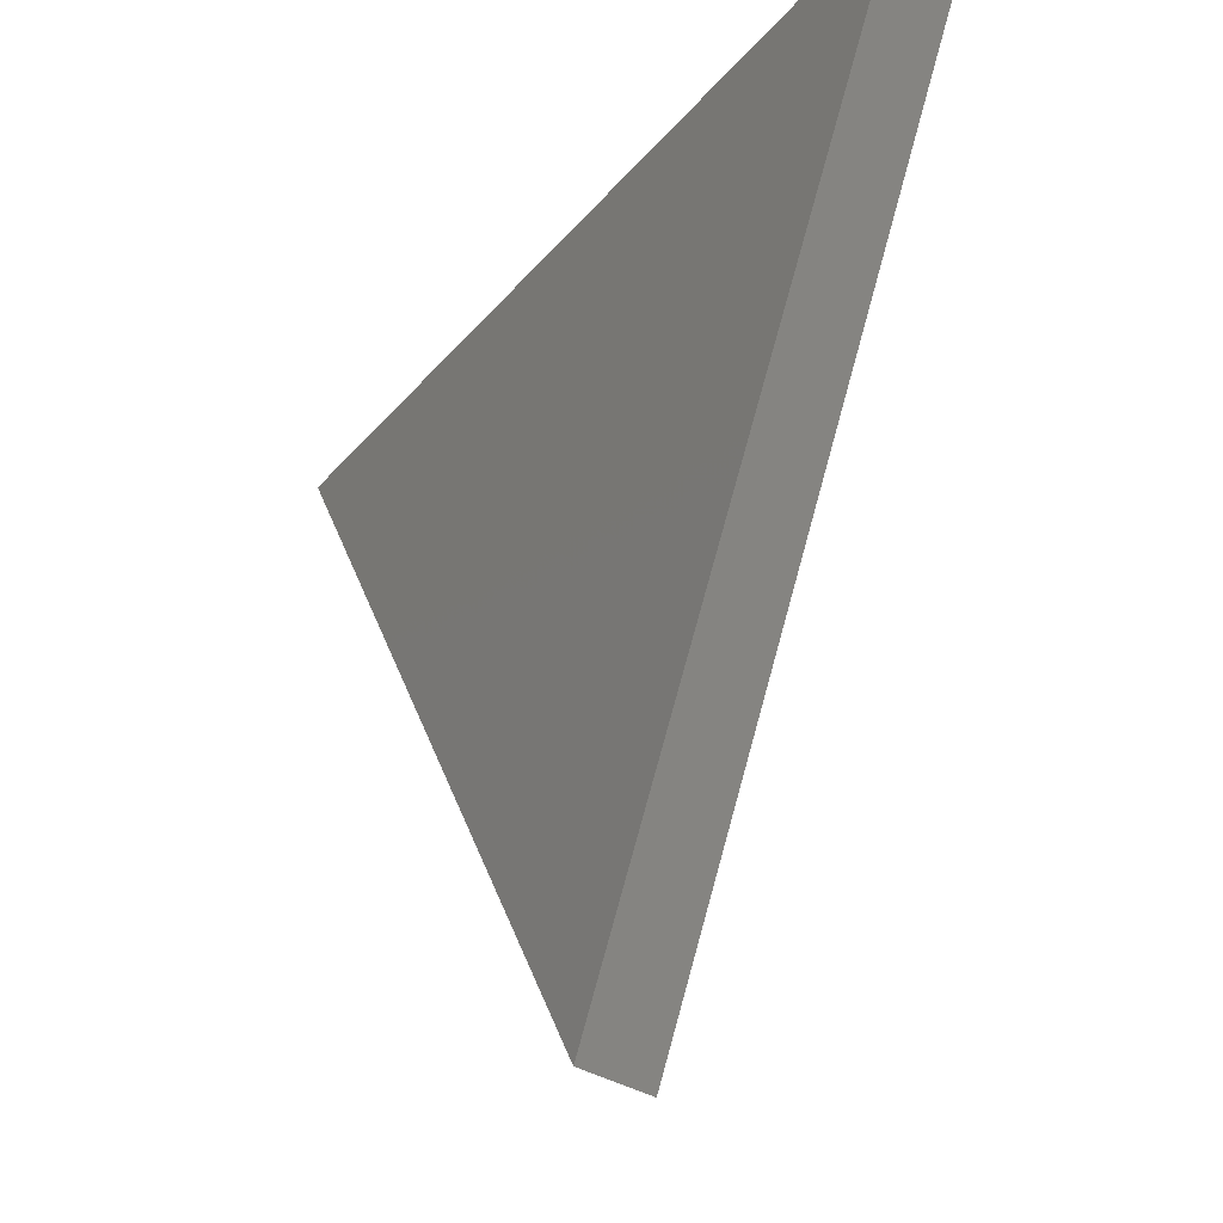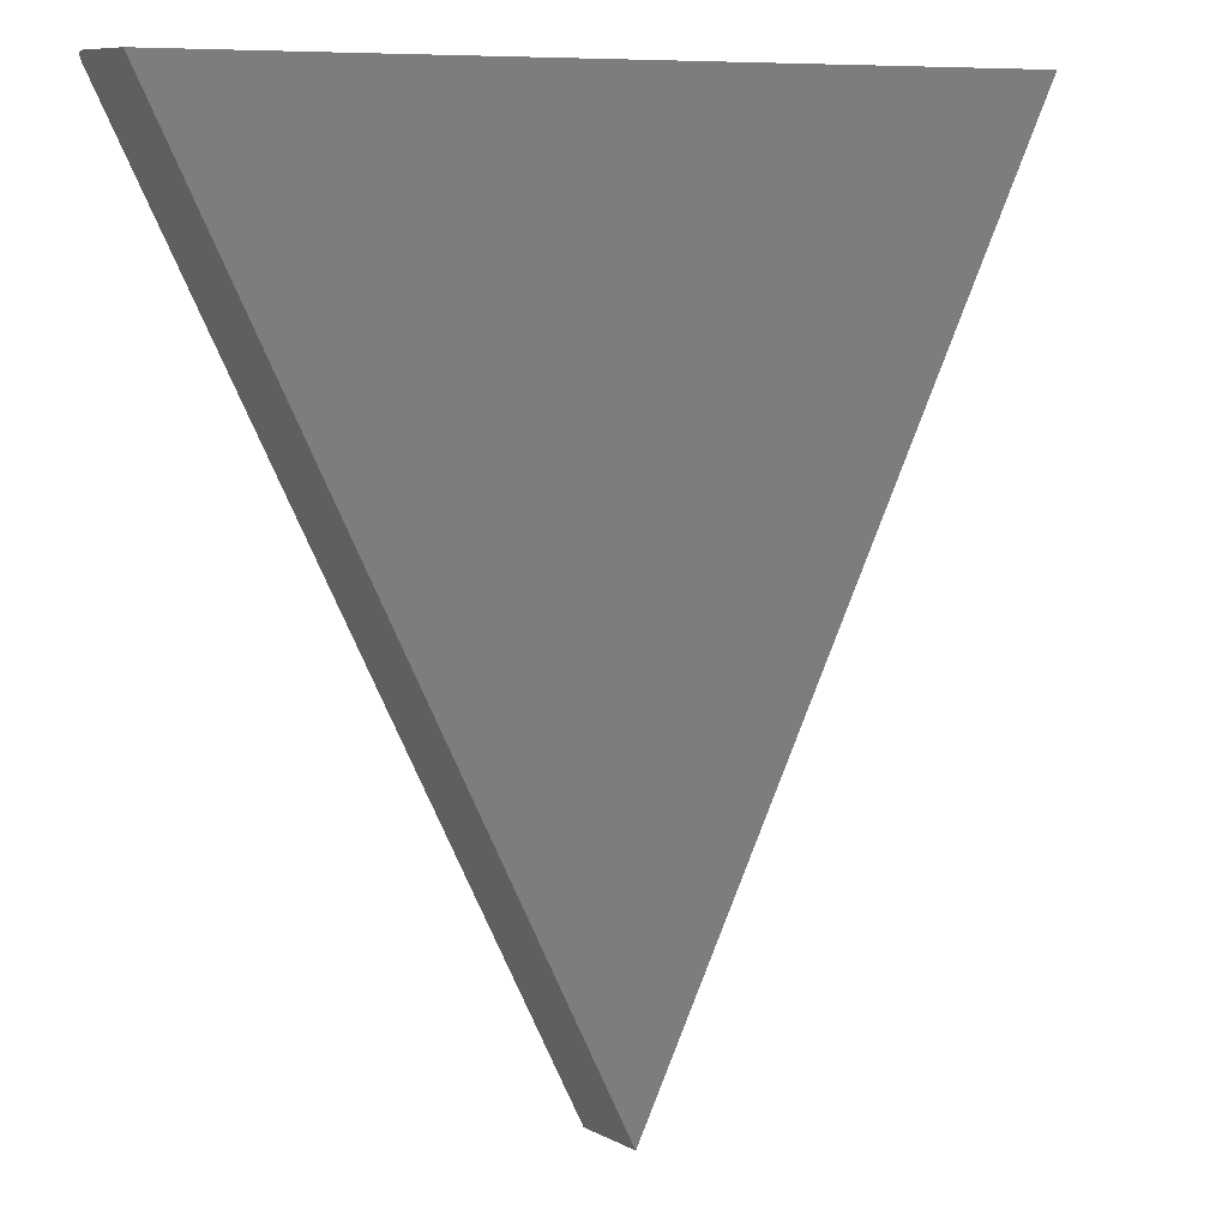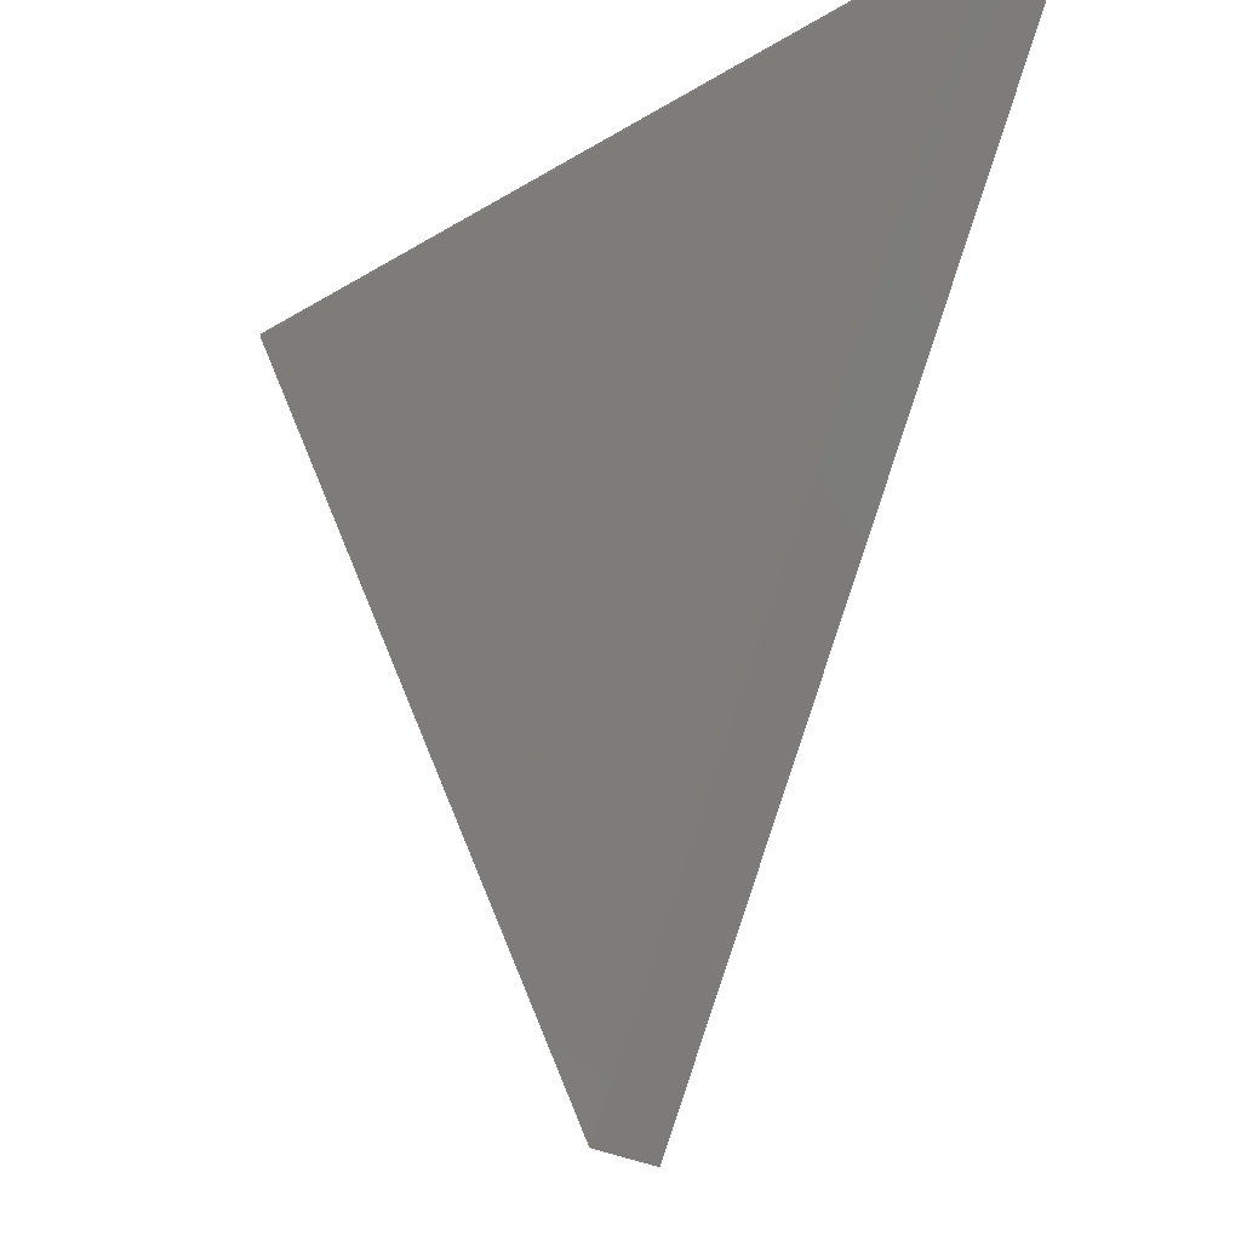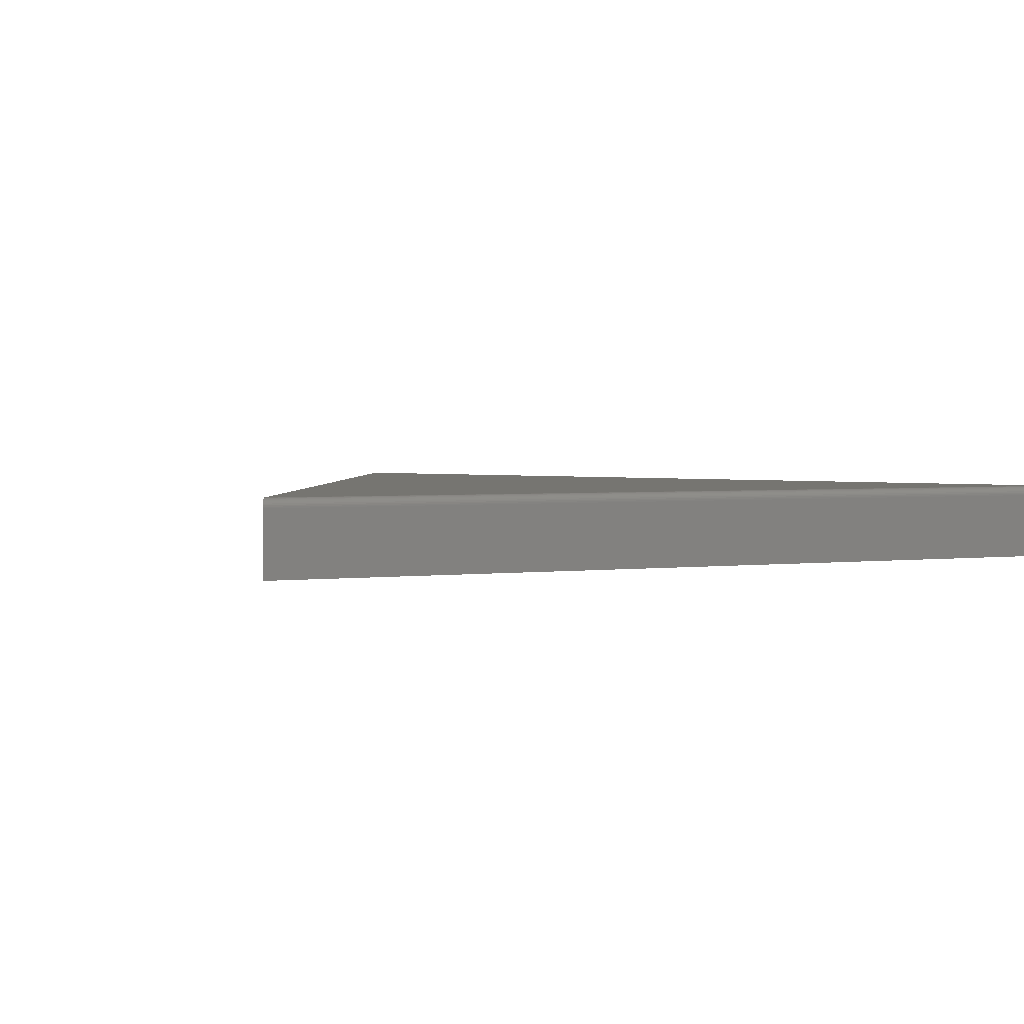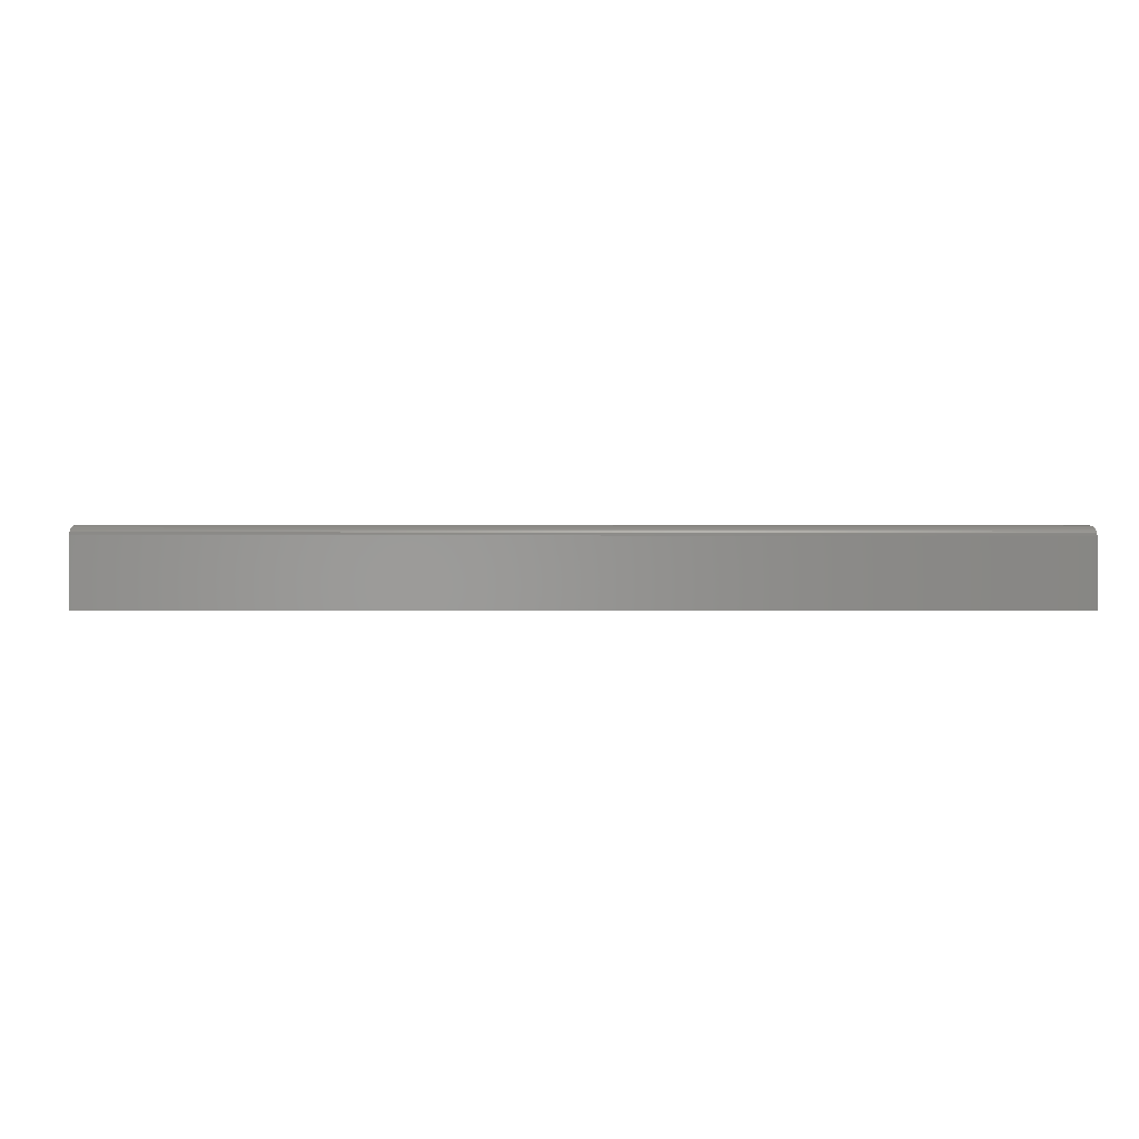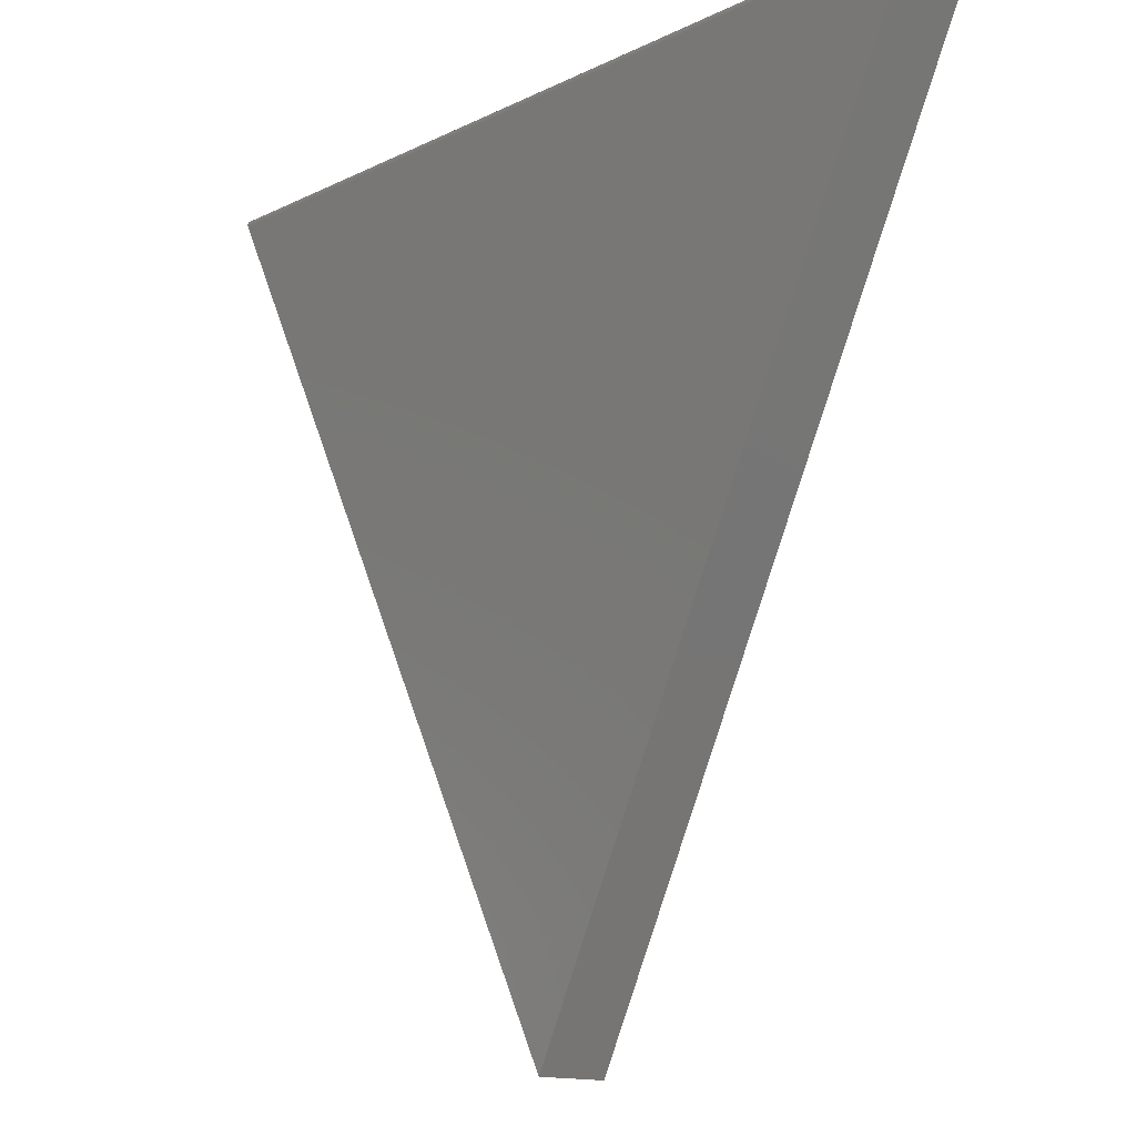
<metadata>
{"format":"stl","ext":"stl","renderer":"f3d","projection":"perspective","resolution":1024,"background":"white","views":[{"elev":-39.4,"azim":53.7,"up":"+Y"},{"elev":8.6,"azim":144.2,"up":"+Y"},{"elev":-25.5,"azim":44.4,"up":"+Y"},{"elev":2.4,"azim":155.5,"up":"+Z"},{"elev":-0.2,"azim":178.0,"up":"+Z"},{"elev":-13.9,"azim":47.4,"up":"+Y"}]}
</metadata>
<code>
# stl→obj: 26 verts, 48 faces
v -0.742 0.7344 0.125
v 0.007895 -0.7342 0.125
v 0.7422 0.7344 0.125
v 0.75 0.75 0.1094
v 0.75 0.75 0
v -0.75 0.75 0.1094
v -0.75 0.75 0
v 0.007895 -0.7342 0
v 0.7492 0.7484 0.1163
v 0.7486 0.7471 0.1184
v 0.7478 0.7455 0.1203
v 0.7468 0.7436 0.122
v 0.7458 0.7415 0.1233
v 0.7446 0.7392 0.1242
v 0.7434 0.7368 0.1248
v 0.7499 0.7498 0.1116
v 0.7497 0.7493 0.114
v -0.7457 0.7415 0.1233
v -0.7433 0.7368 0.1248
v -0.7445 0.7392 0.1242
v -0.7499 0.7498 0.1116
v -0.7467 0.7436 0.122
v -0.7477 0.7455 0.1203
v -0.7485 0.7471 0.1184
v -0.7492 0.7484 0.1163
v -0.7496 0.7493 0.114
f 1 2 3
f 4 5 6
f 6 5 7
f 3 2 8
f 5 9 10
f 5 10 11
f 5 11 12
f 5 12 13
f 5 13 14
f 5 14 15
f 5 15 3
f 5 3 8
f 9 5 4
f 9 4 16
f 9 16 17
f 8 1 18
f 8 2 1
f 1 19 18
f 18 19 20
f 21 6 22
f 21 22 23
f 21 23 24
f 21 24 25
f 21 25 26
f 7 8 6
f 6 8 18
f 6 18 22
f 1 15 19
f 1 3 15
f 12 18 13
f 13 18 20
f 13 20 14
f 14 20 19
f 14 19 15
f 4 6 16
f 16 6 21
f 16 21 17
f 17 21 26
f 17 26 9
f 9 26 25
f 9 25 10
f 10 25 24
f 10 24 11
f 11 24 23
f 11 23 12
f 12 23 22
f 12 22 18
f 5 8 7

</code>
